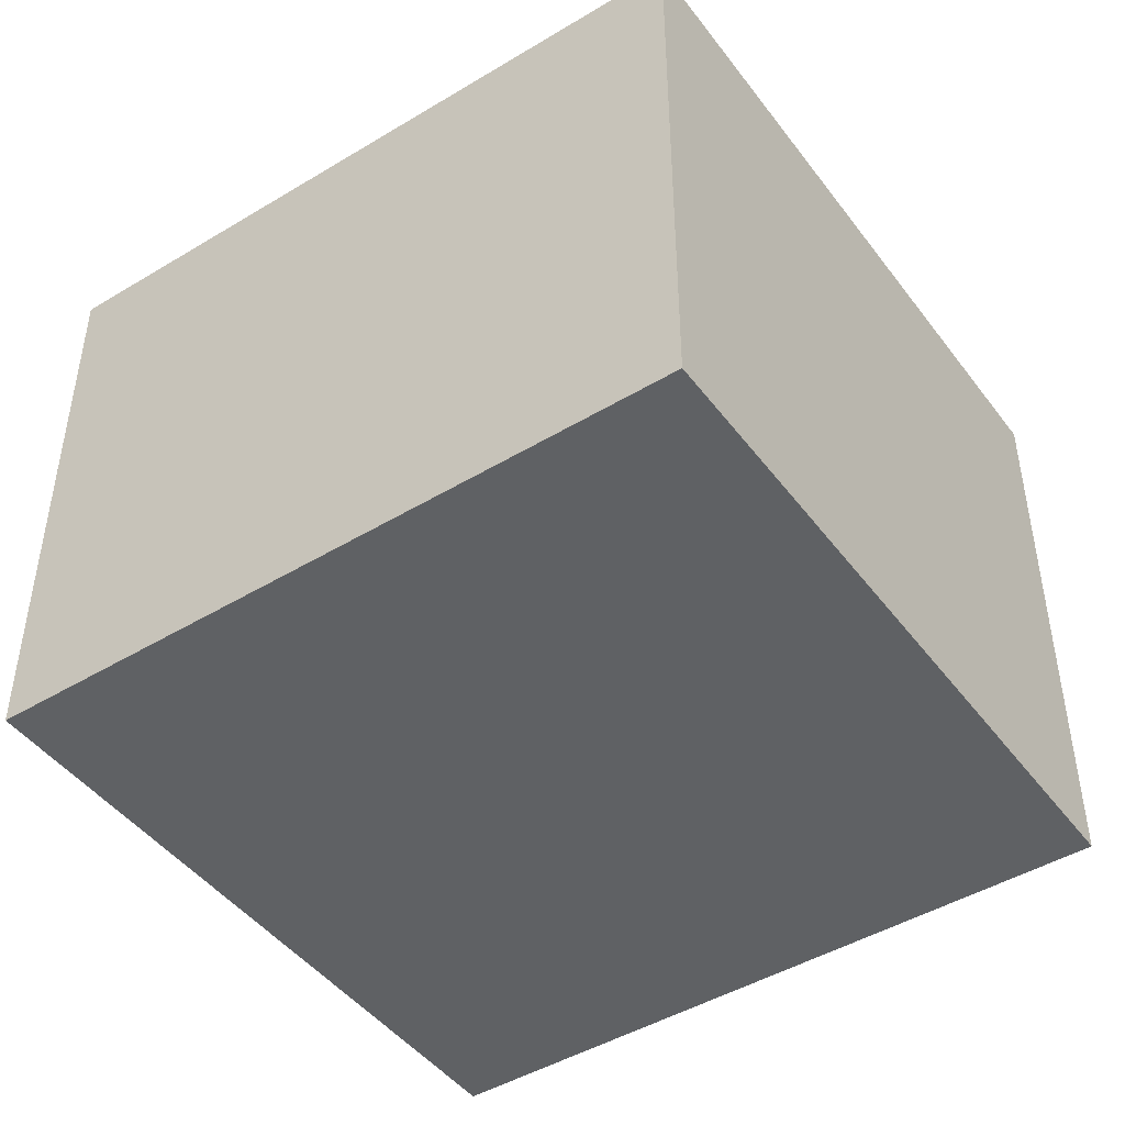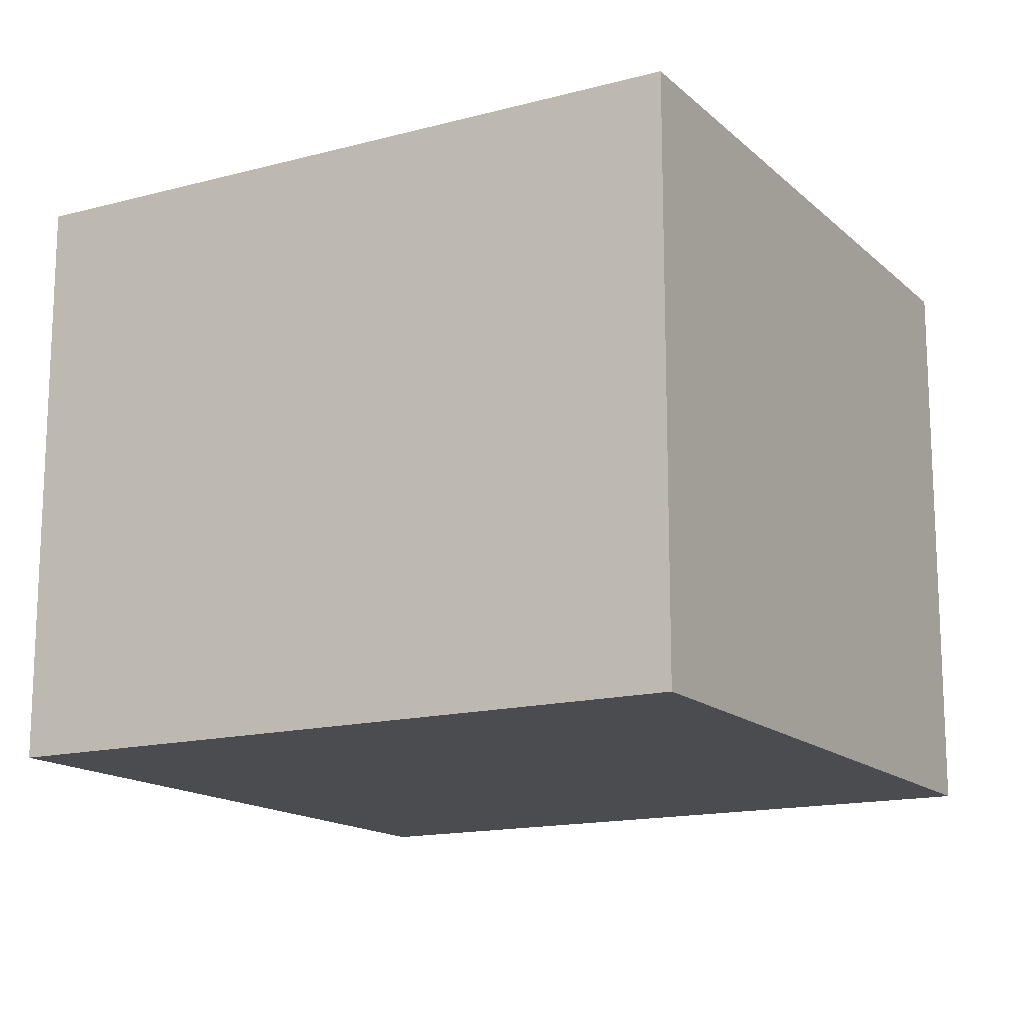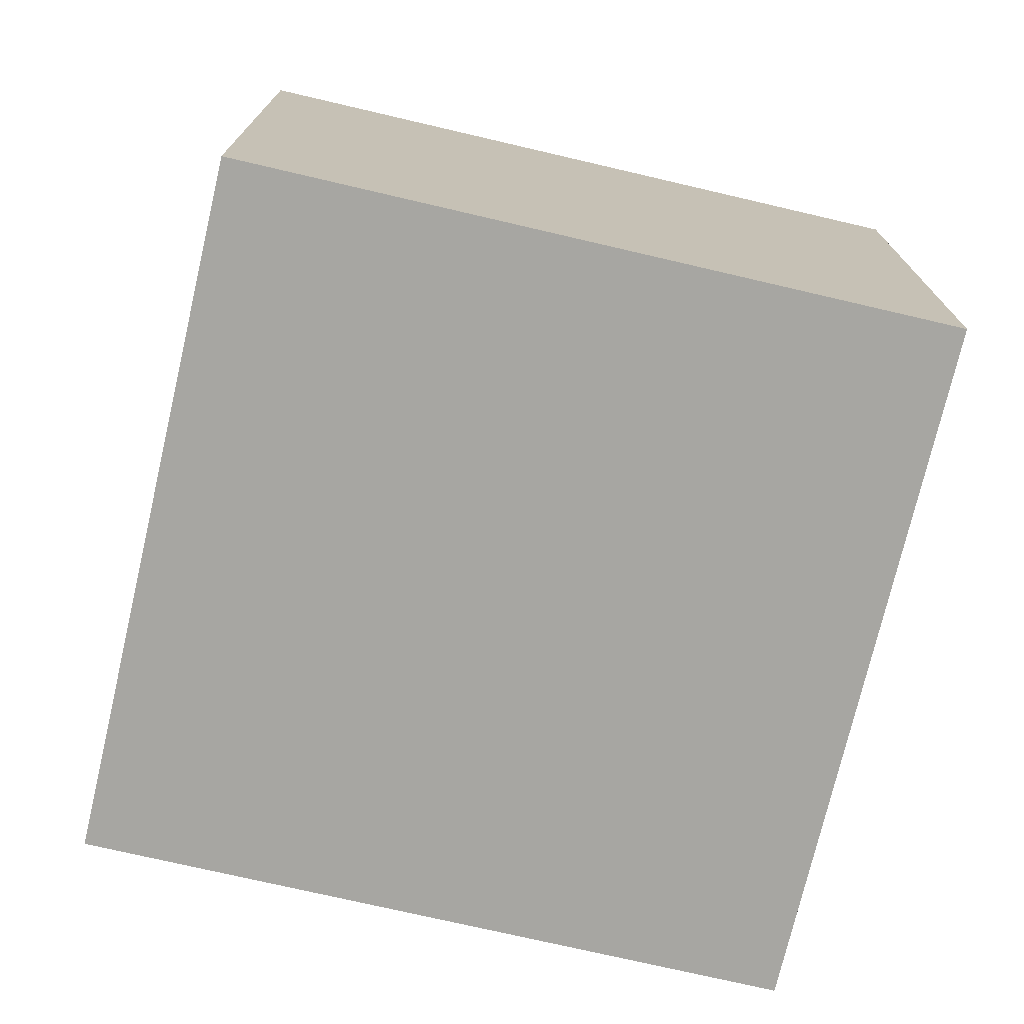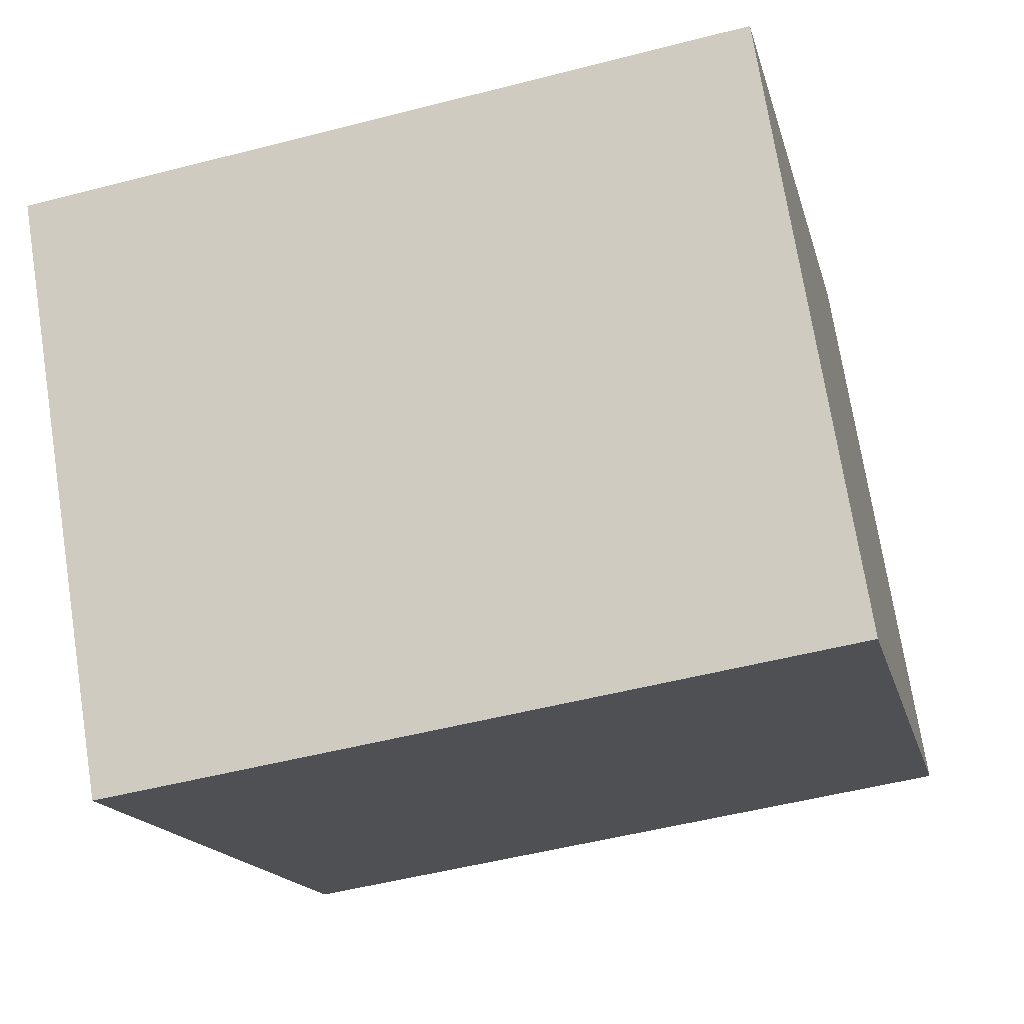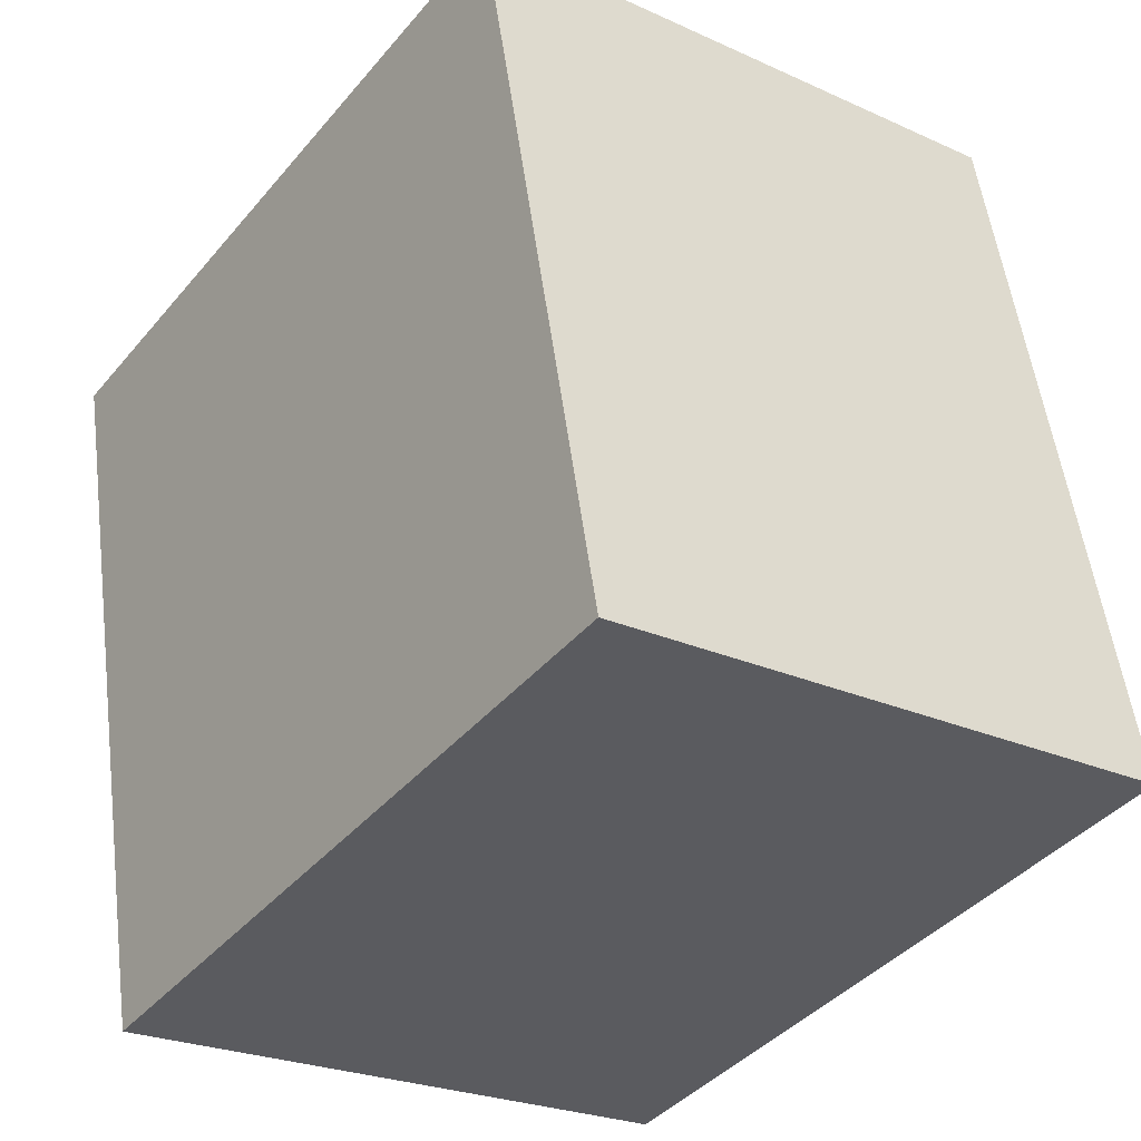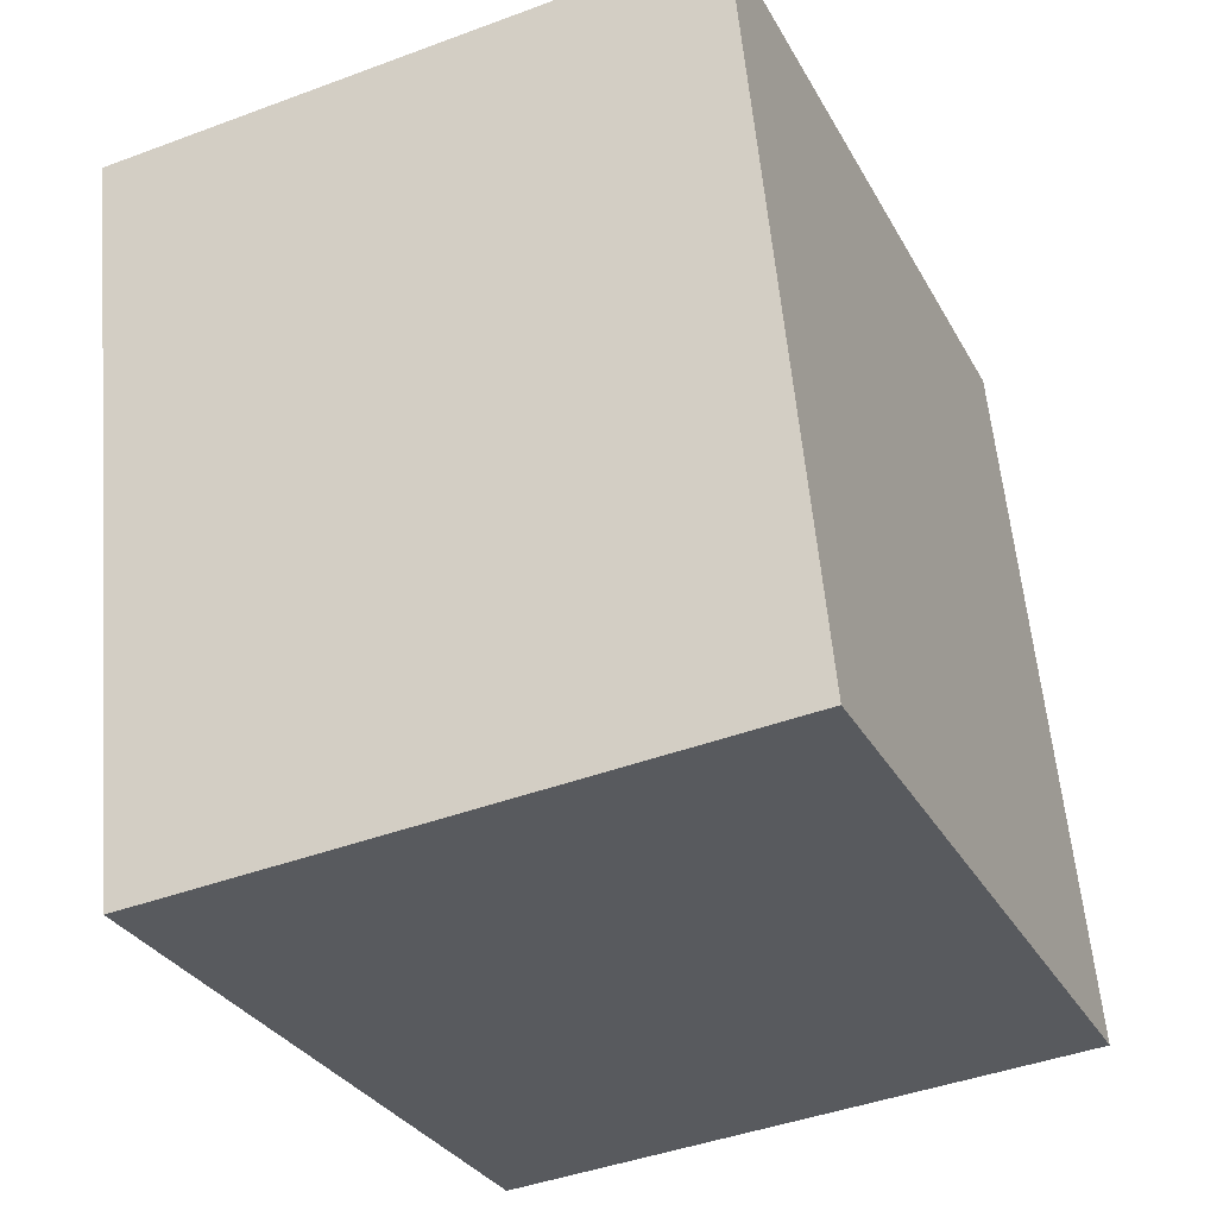
<metadata>
{"format":"obj","ext":"obj","renderer":"f3d","projection":"perspective","resolution":1024,"background":"white","views":[{"elev":-45.9,"azim":-42.6,"up":"+Y"},{"elev":-15.2,"azim":132.2,"up":"+Y"},{"elev":-74.0,"azim":89.6,"up":"+Y"},{"elev":72.5,"azim":171.0,"up":"+Z"},{"elev":-24.5,"azim":-126.8,"up":"+Z"},{"elev":-43.0,"azim":113.9,"up":"+Z"}]}
</metadata>
<code>
v  3.064 2.593 -0.692
v  0.702 2.593 3.103
v  3.765 2.593 2.411
v  0 2.593 1.588e-16
v  3.765 -1.476e-16 2.411
v  3.064 4.237e-17 -0.692
v  0 0 0
v  0.702 -1.9e-16 3.103
g defaultobject
f 1 2 3
f 2 1 4
f 5 1 3
f 1 5 6
f 6 4 1
f 4 6 7
f 7 2 4
f 2 7 8
f 8 3 2
f 3 8 5
f 5 7 6
f 7 5 8

</code>
